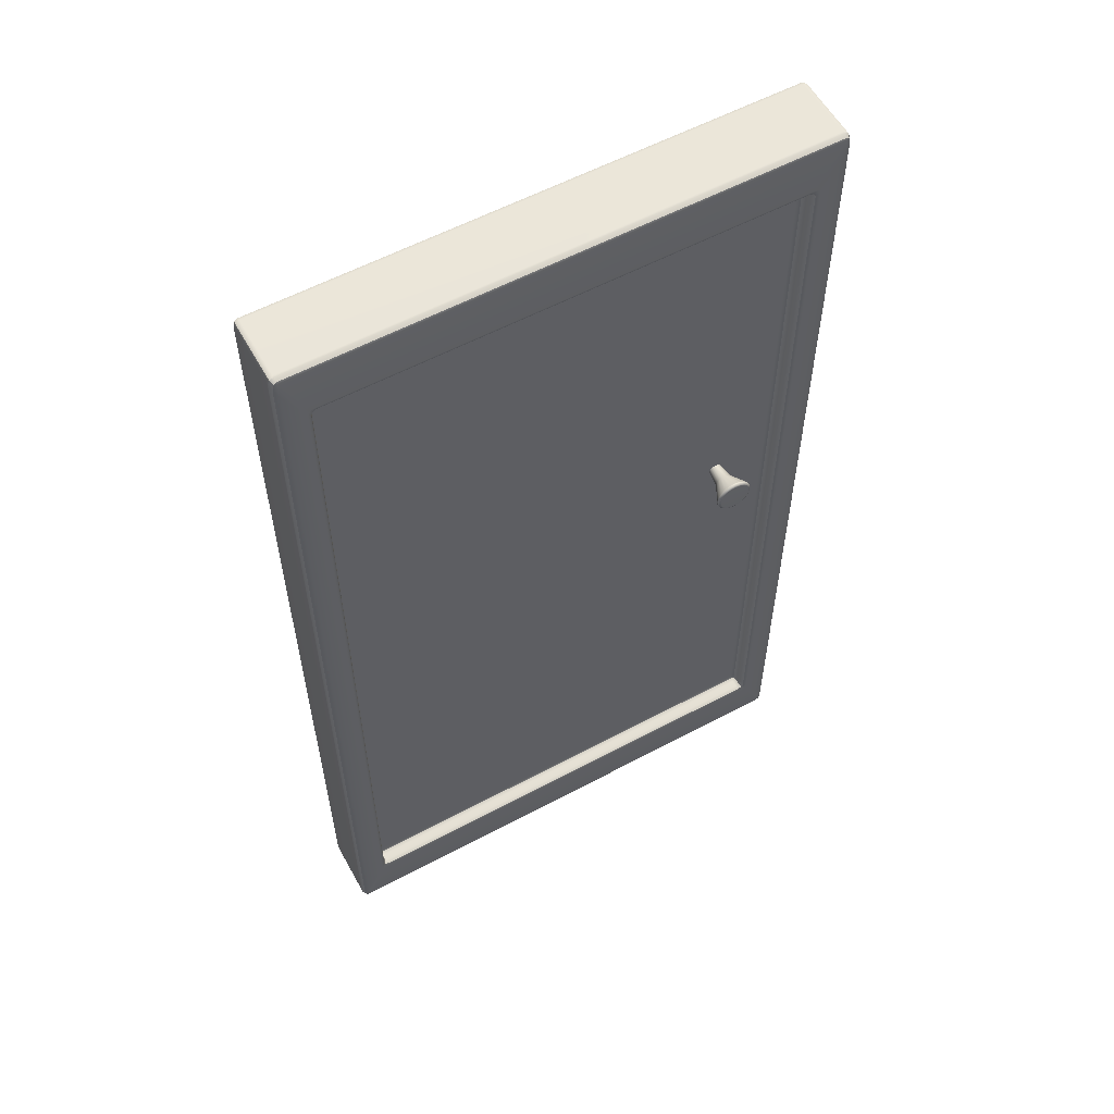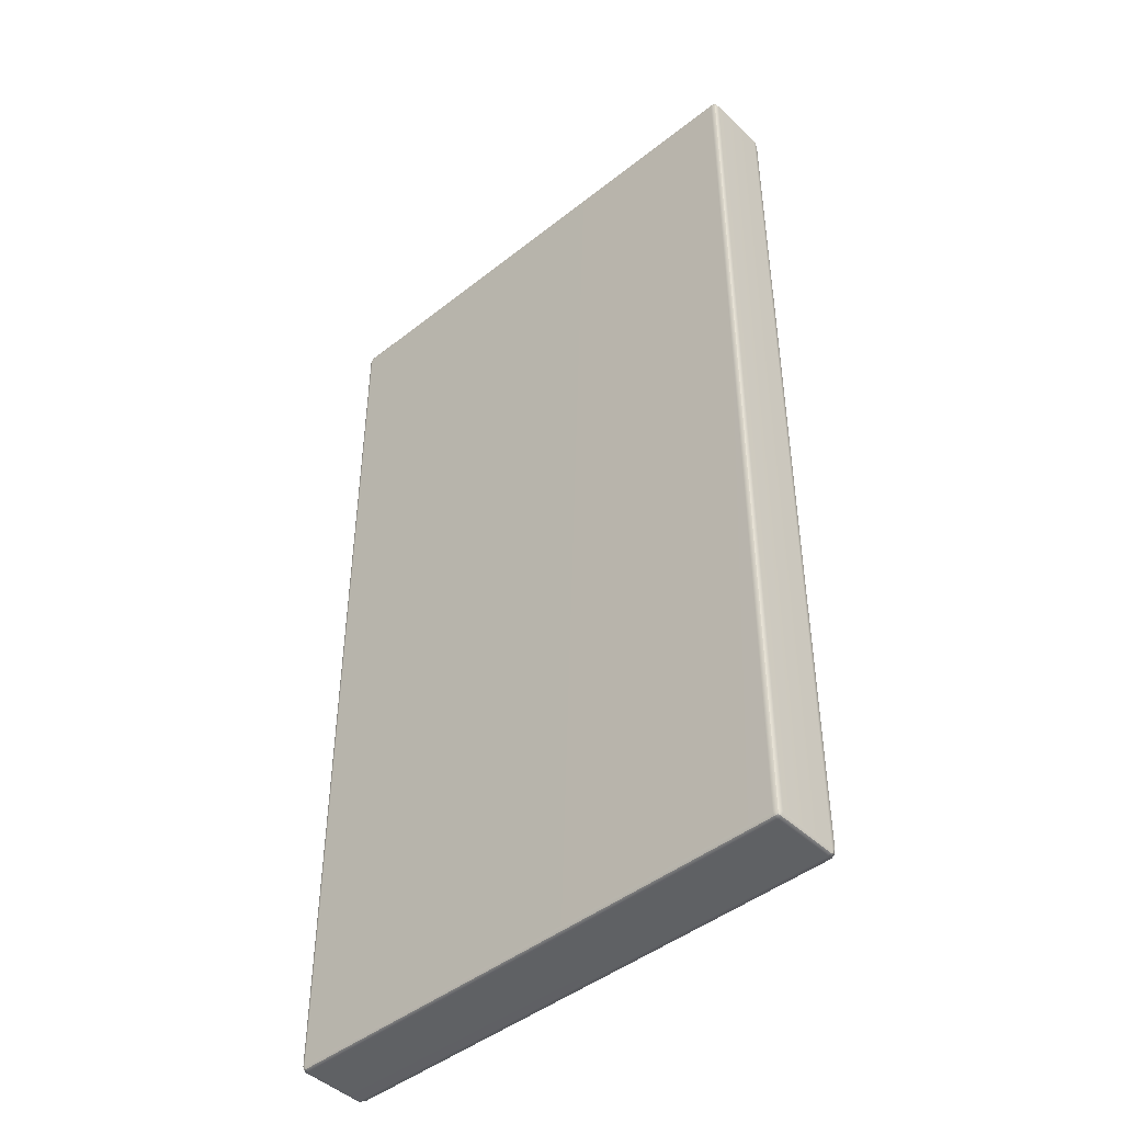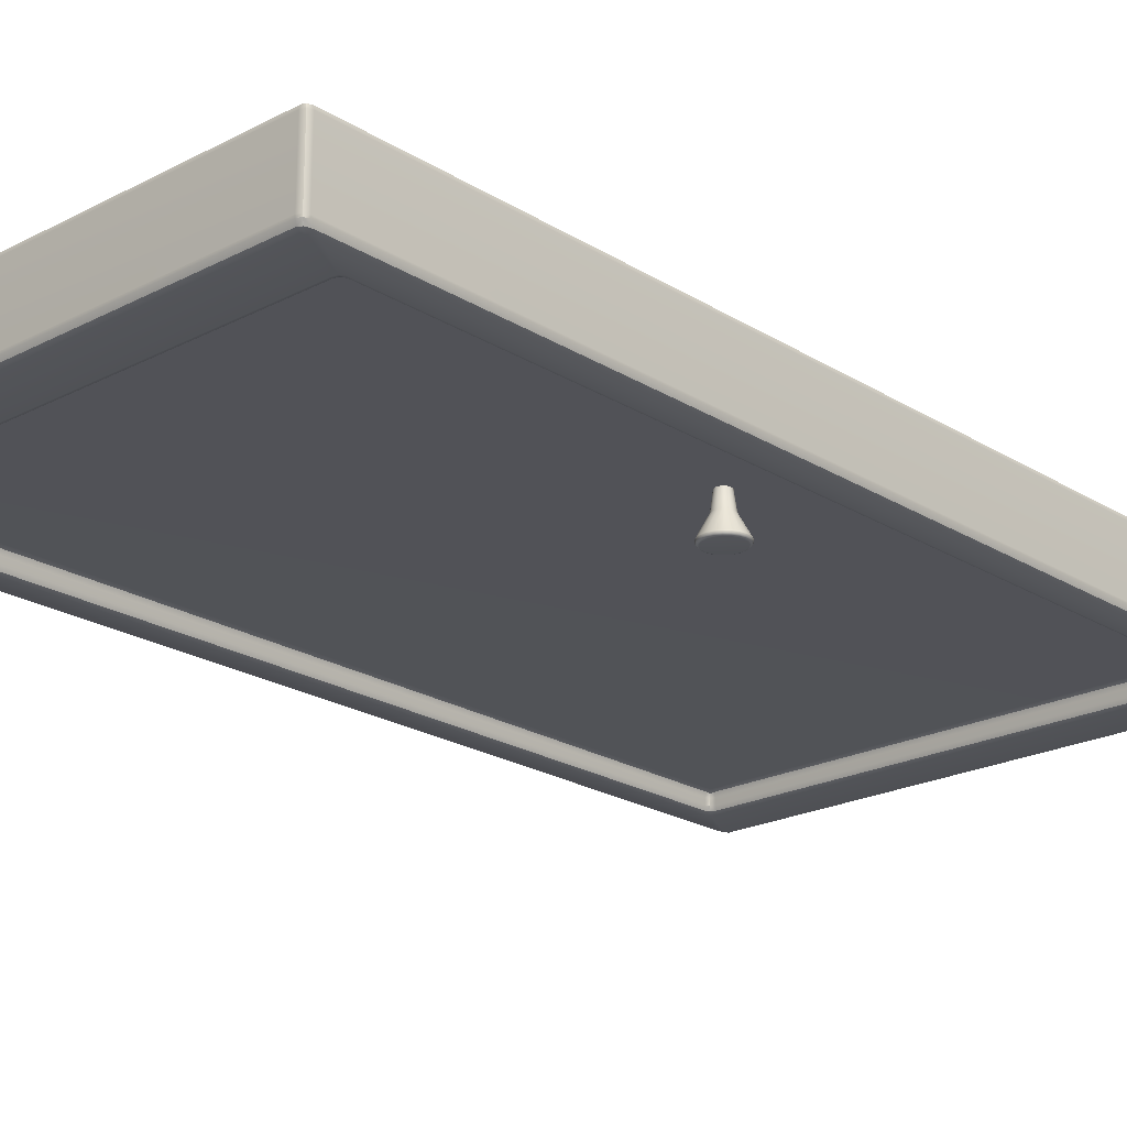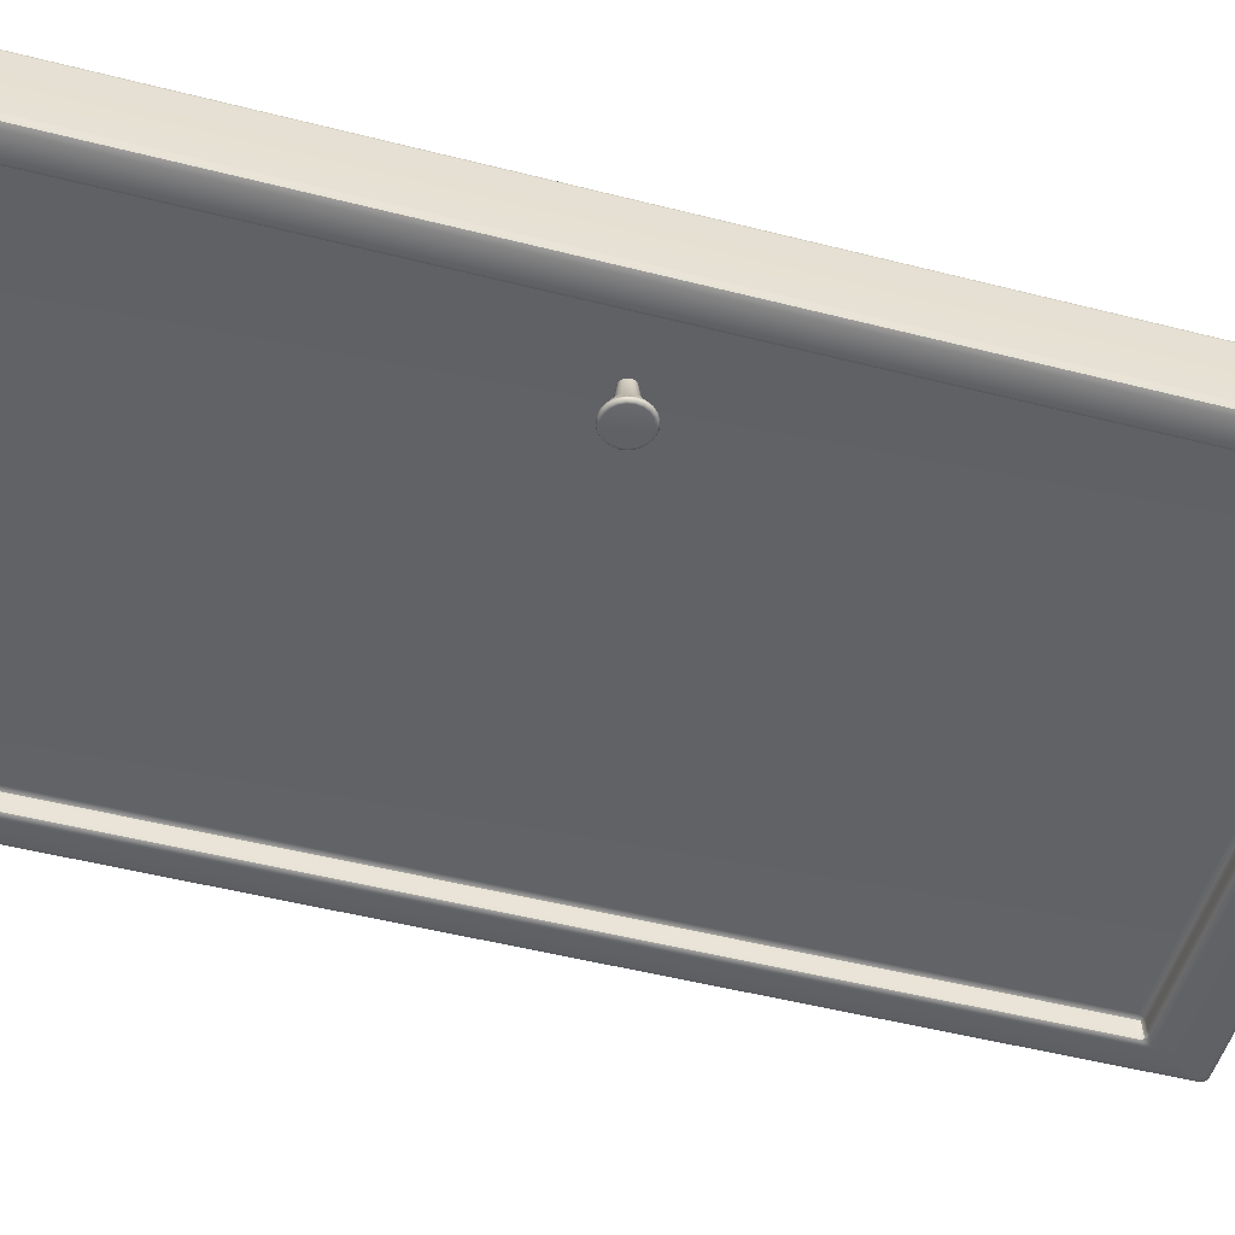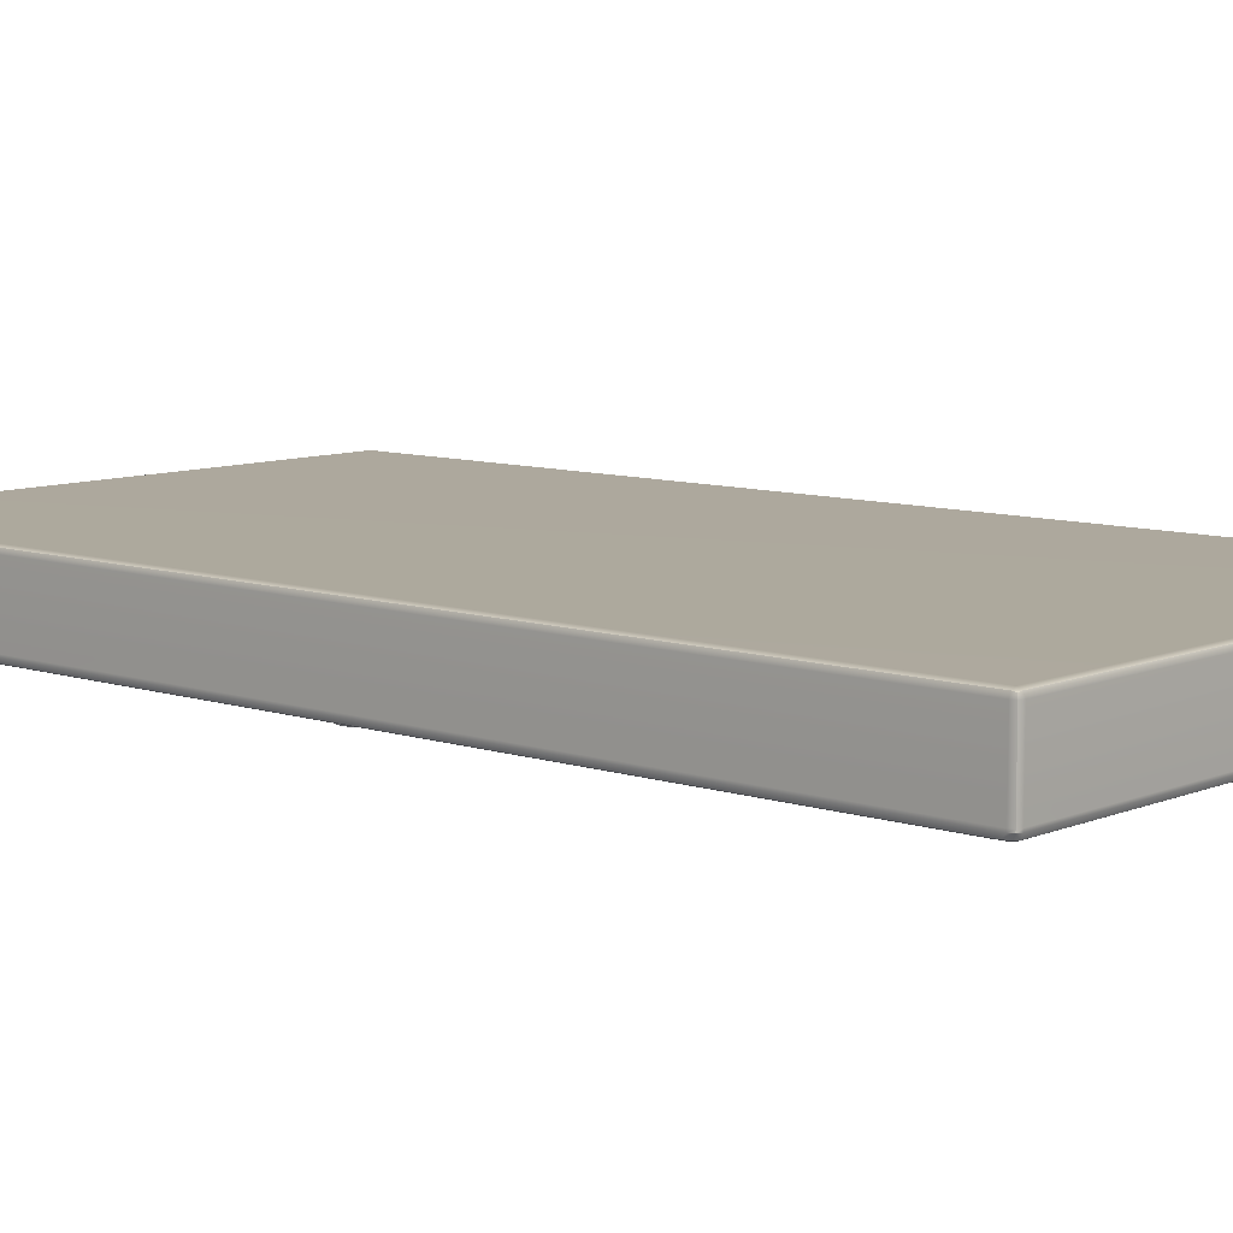
<metadata>
{"format":"obj","ext":"obj","renderer":"f3d","projection":"perspective","resolution":1024,"background":"white","views":[{"elev":57.7,"azim":151.0,"up":"+Y"},{"elev":-45.3,"azim":42.4,"up":"+Y"},{"elev":-21.6,"azim":-137.5,"up":"+Z"},{"elev":-50.6,"azim":-105.6,"up":"+Z"},{"elev":8.8,"azim":-48.2,"up":"+Z"}]}
</metadata>
<code>
g default
v -0.06785 -0.01825 -1.177
v 0.3076 0.8883 -1.177
v 0.3076 0.8997 -0.2709
v 0.3076 0.8883 0.6356
v -0.06785 -0.01825 0.6356
v -0.9744 -0.3937 0.6356
v -0.9954 -0.3937 -0.2709
v -0.9744 -0.3937 -1.177
v -119.3 -0.01825 -1.177
v -118.4 -0.3937 -1.177
v -118.4 -0.3937 -0.2709
v -118.4 -0.3937 0.6356
v -119.3 -0.01825 0.6356
v -119.7 0.8883 0.6356
v -119.7 0.8997 -0.2709
v -119.7 0.8883 -1.177
v -0.06785 219.2 -1.177
v -0.9744 219.6 -1.177
v -0.9854 219.6 -0.2709
v -0.9744 219.6 0.6356
v -0.06785 219.2 0.6356
v 0.3076 218.3 0.6356
v 0.3076 218.3 -0.2709
v 0.3076 218.3 -1.177
v -119.3 219.2 -1.177
v -119.7 218.3 -1.177
v -119.7 218.3 -0.2709
v -119.7 218.3 0.6356
v -119.3 219.2 0.6356
v -118.4 219.6 0.6356
v -118.4 219.6 -0.2709
v -118.4 219.6 -1.177
v -0.06785 218.3 13.49
v 0.3076 218.3 12.58
v -0.06785 219.2 12.58
v -0.9744 219.6 12.58
v -0.9744 219.2 13.49
v -0.9744 218.3 13.87
v -119.3 218.3 13.49
v -118.4 218.3 13.87
v -118.4 219.2 13.49
v -118.4 219.6 12.58
v -119.3 219.2 12.58
v -119.7 218.3 12.58
v -0.06785 -0.01825 12.58
v 0.3076 0.8883 12.58
v -0.06785 0.8883 13.49
v -0.9744 0.8883 13.87
v -0.9744 -0.01825 13.49
v -0.9744 -0.3937 12.58
v -119.3 -0.01825 12.58
v -118.4 -0.3937 12.58
v -118.4 -0.01825 13.49
v -118.4 0.8883 13.87
v -119.3 0.8883 13.49
v -119.7 0.8883 12.58
v -7.068 12.82 -0.1839
v -7.974 12.44 -0.1839
v -7.978 12.82 0.7227
v -7.974 13.72 1.098
v -7.068 13.72 0.7227
v -6.692 13.72 -0.1839
v -112.3 12.82 -0.1839
v -112.7 13.72 -0.1839
v -112.3 13.72 0.7227
v -111.4 13.72 1.098
v -111.4 12.82 0.7226
v -111.4 12.44 -0.1839
v -112.3 206.4 -0.1839
v -111.4 206.8 -0.1839
v -111.4 206.4 0.7227
v -111.4 205.5 1.098
v -112.3 205.5 0.7227
v -112.7 205.5 -0.1839
v -7.068 206.4 -0.1839
v -6.692 205.5 -0.1839
v -7.068 205.5 0.7227
v -7.974 205.5 1.098
v -7.981 206.4 0.7226
v -7.974 206.8 -0.1839
v -0.04404 1.768 -2.585
v 0.3076 0.8622 -1.697
v -0.05283 -0.02594 -1.709
v -0.9236 -0.3937 -1.721
v -1.023 -0.002747 -2.59
v -1.454 0.9105 -2.953
v -1.133 1.796 -2.953
v -0.9999 3.934 -2.953
v -119.3 1.768 -2.585
v -118.4 3.934 -2.953
v -118.2 1.813 -2.953
v -117.9 0.9346 -2.953
v -118.3 0.006836 -2.585
v -118.4 -0.3937 -1.696
v -119.3 -0.02588 -1.696
v -119.7 0.8622 -1.697
v -113.1 13.24 -2.58
v -112.7 13.73 -1.666
v -112.3 12.82 -1.688
v -111.4 12.44 -1.71
v -111.7 12.06 -2.591
v -112.3 11.09 -2.953
v -113.5 11.36 -2.953
v -113.9 12 -2.953
v -6.3 13.24 -2.58
v -5.462 12 -2.953
v -5.924 11.36 -2.953
v -7.041 11.1 -2.953
v -7.659 12.06 -2.585
v -7.955 12.44 -1.69
v -7.062 12.82 -1.678
v -6.692 13.73 -1.666
v -118.3 219.2 -2.585
v -117.9 218.3 -2.953
v -118.2 217.4 -2.953
v -118.4 215.2 -2.953
v -119.3 217.4 -2.586
v -119.7 218.4 -1.697
v -119.3 219.2 -1.696
v -118.4 219.6 -1.696
v -111.7 207.2 -2.585
v -111.4 206.8 -1.69
v -112.3 206.4 -1.676
v -112.7 205.5 -1.662
v -113.1 206 -2.578
v -113.9 207.2 -2.953
v -113.5 207.9 -2.953
v -112.3 208.1 -2.953
v -0.04404 217.4 -2.585
v -0.9999 215.3 -2.953
v -1.142 217.4 -2.953
v -1.487 218.3 -2.953
v -1.063 219.2 -2.585
v -0.9489 219.6 -1.696
v -0.0604 219.2 -1.696
v 0.3076 218.4 -1.697
v -6.3 206 -2.58
v -6.692 205.5 -1.666
v -7.056 206.4 -1.688
v -7.935 206.8 -1.71
v -7.644 207.2 -2.591
v -7.043 208.1 -2.953
v -5.925 207.9 -2.953
v -5.462 207.2 -2.953
v -0.07084 -0.0166 -0.2709
v -119.3 -0.0166 -0.2709
v -0.06937 219.2 -0.2709
v -119.3 219.2 -0.2709
v -0.2345 219.1 13.32
v -119.2 219.1 13.32
v -0.2345 0.1484 13.32
v -119.2 0.1484 13.32
v -7.236 12.98 0.5561
v -112.1 12.98 0.5561
v -112.1 206.2 0.5561
v -7.237 206.2 0.5561
v -0.3553 0.5035 -2.588
v -119 0.5098 -2.585
v -112.7 12.41 -2.589
v -6.686 12.42 -2.586
v -119 218.7 -2.585
v -112.7 206.8 -2.585
v -0.3669 218.7 -2.585
v -6.682 206.8 -2.589
v -100.4 119.6 1.467
v -100.2 120 1.467
v -99.86 120.4 1.467
v -99.47 120.6 1.467
v -99.03 120.6 1.467
v -98.59 120.6 1.467
v -98.2 120.4 1.467
v -97.89 120 1.467
v -97.69 119.6 1.467
v -97.62 119.2 1.467
v -97.69 118.8 1.467
v -97.89 118.4 1.467
v -98.2 118.1 1.467
v -98.59 117.9 1.467
v -99.03 117.8 1.467
v -99.47 117.9 1.467
v -99.86 118.1 1.467
v -100.2 118.4 1.467
v -100.4 118.8 1.467
v -100.4 119.2 1.467
v -99.03 119.2 -7.4
v -103 120.5 -6.57
v -103 120.5 -6.864
v -102.9 120.5 -7.138
v -102.7 120.4 -7.331
v -102.4 120.3 -7.4
v -102.4 121.7 -6.57
v -102.4 121.7 -6.864
v -102.3 121.6 -7.138
v -102.1 121.5 -7.331
v -101.9 121.3 -7.4
v -101.5 122.6 -6.57
v -101.5 122.6 -6.864
v -101.4 122.5 -7.138
v -101.3 122.3 -7.331
v -101.1 122.1 -7.4
v -100.3 123.2 -6.57
v -100.3 123.2 -6.864
v -100.3 123.1 -7.138
v -100.2 122.9 -7.331
v -100.1 122.6 -7.4
v -99.03 123.4 -6.57
v -99.03 123.4 -6.864
v -99.03 123.3 -7.138
v -99.03 123 -7.331
v -99.03 122.8 -7.4
v -97.75 123.2 -6.57
v -97.74 123.2 -6.864
v -97.77 123.1 -7.138
v -97.84 122.9 -7.331
v -97.93 122.6 -7.4
v -96.59 122.6 -6.57
v -96.57 122.6 -6.864
v -96.64 122.5 -7.138
v -96.77 122.3 -7.331
v -96.95 122.1 -7.4
v -95.67 121.7 -6.57
v -95.65 121.7 -6.864
v -95.74 121.6 -7.138
v -95.93 121.5 -7.331
v -96.16 121.3 -7.4
v -95.08 120.5 -6.57
v -95.06 120.5 -6.864
v -95.16 120.5 -7.138
v -95.38 120.4 -7.331
v -95.66 120.3 -7.4
v -94.88 119.2 -6.57
v -94.85 119.2 -6.864
v -94.97 119.2 -7.138
v -95.19 119.2 -7.331
v -95.48 119.2 -7.4
v -95.08 117.9 -6.57
v -95.06 117.9 -6.864
v -95.16 118 -7.138
v -95.38 118 -7.331
v -95.66 118.1 -7.4
v -95.67 116.8 -6.57
v -95.65 116.8 -6.864
v -95.74 116.8 -7.138
v -95.93 117 -7.331
v -96.16 117.1 -7.4
v -96.59 115.9 -6.57
v -96.57 115.8 -6.864
v -96.64 115.9 -7.138
v -96.77 116.1 -7.331
v -96.95 116.3 -7.4
v -97.75 115.3 -6.57
v -97.74 115.2 -6.864
v -97.77 115.3 -7.138
v -97.84 115.6 -7.331
v -97.93 115.8 -7.4
v -99.03 115.1 -6.57
v -99.03 115 -6.864
v -99.03 115.1 -7.138
v -99.03 115.4 -7.331
v -99.03 115.7 -7.4
v -100.3 115.3 -6.57
v -100.3 115.2 -6.864
v -100.3 115.3 -7.138
v -100.2 115.6 -7.331
v -100.1 115.8 -7.4
v -101.5 115.9 -6.57
v -101.5 115.8 -6.864
v -101.4 115.9 -7.138
v -101.3 116.1 -7.331
v -101.1 116.3 -7.4
v -102.4 116.8 -6.57
v -102.4 116.8 -6.864
v -102.3 116.8 -7.138
v -102.1 117 -7.331
v -101.9 117.1 -7.4
v -103 117.9 -6.57
v -103 117.9 -6.864
v -102.9 118 -7.138
v -102.7 118 -7.331
v -102.4 118.1 -7.4
v -103.2 119.2 -6.57
v -103.2 119.2 -6.864
v -103.1 119.2 -7.138
v -102.9 119.2 -7.331
v -102.6 119.2 -7.4
v -100.6 120.4 -2.551
v -100.9 119.8 -2.551
v -101 119.2 -2.551
v -100.9 118.6 -2.551
v -100.6 118.1 -2.551
v -100.2 117.6 -2.551
v -99.64 117.3 -2.551
v -99.03 117.2 -2.551
v -98.42 117.3 -2.551
v -97.87 117.6 -2.551
v -97.44 118.1 -2.551
v -97.16 118.6 -2.551
v -97.06 119.2 -2.551
v -97.16 119.8 -2.551
v -97.44 120.4 -2.551
v -97.87 120.8 -2.551
v -98.42 121.1 -2.551
v -99.03 121.2 -2.551
v -99.64 121.1 -2.551
v -100.2 120.8 -2.551
g SimpleDoor
f 2 1 83 82
f 1 8 84 83
f 4 3 23 22
f 3 2 24 23
f 6 5 45 50
f 5 4 46 45
f 8 7 11 10
f 7 6 12 11
f 10 9 95 94
f 9 16 96 95
f 14 13 51 56
f 13 12 52 51
f 16 15 27 26
f 15 14 28 27
f 18 17 135 134
f 17 24 136 135
f 20 19 31 30
f 19 18 32 31
f 22 21 35 34
f 21 20 36 35
f 26 25 119 118
f 25 32 120 119
f 30 29 43 42
f 29 28 44 43
f 34 33 47 46
f 33 38 48 47
f 38 37 41 40
f 37 36 42 41
f 40 39 55 54
f 39 44 56 55
f 50 49 53 52
f 49 48 54 53
f 58 57 111 110
f 57 62 112 111
f 60 59 67 66
f 59 58 68 67
f 62 61 77 76
f 61 60 78 77
f 64 63 99 98
f 63 68 100 99
f 66 65 73 72
f 65 64 74 73
f 70 69 123 122
f 69 74 124 123
f 72 71 79 78
f 71 70 80 79
f 76 75 139 138
f 75 80 140 139
f 82 81 129 136
f 81 88 130 129
f 86 85 93 92
f 85 84 94 93
f 88 87 107 106
f 87 86 108 107
f 90 89 117 116
f 89 96 118 117
f 92 91 103 102
f 91 90 104 103
f 98 97 125 124
f 97 104 126 125
f 102 101 109 108
f 101 100 110 109
f 106 105 137 144
f 105 112 138 137
f 114 113 133 132
f 113 120 134 133
f 116 115 127 126
f 115 114 128 127
f 122 121 141 140
f 121 128 142 141
f 132 131 143 142
f 131 130 144 143
f 60 66 72 78
f 20 30 42 36
f 38 40 54 48
f 50 52 12 6
f 14 56 44 28
f 46 4 22 34
f 86 92 102 108
f 90 116 126 104
f 114 132 142 128
f 130 88 106 144
f 8 10 94 84
f 68 58 110 100
f 16 26 118 96
f 74 64 98 124
f 32 18 134 120
f 80 70 122 140
f 24 2 82 136
f 62 76 138 112
f 7 8 1 145
f 1 2 3 145
f 3 4 5 145
f 5 6 7 145
f 15 16 9 146
f 9 10 11 146
f 11 12 13 146
f 13 14 15 146
f 23 24 17 147
f 17 18 19 147
f 19 20 21 147
f 21 22 23 147
f 31 32 25 148
f 25 26 27 148
f 27 28 29 148
f 29 30 31 148
f 37 38 33 149
f 33 34 35 149
f 35 36 37 149
f 43 44 39 150
f 39 40 41 150
f 41 42 43 150
f 49 50 45 151
f 45 46 47 151
f 47 48 49 151
f 55 56 51 152
f 51 52 53 152
f 53 54 55 152
f 61 62 57 153
f 57 58 59 153
f 59 60 61 153
f 67 68 63 154
f 63 64 65 154
f 65 66 67 154
f 73 74 69 155
f 69 70 71 155
f 71 72 73 155
f 79 80 75 156
f 75 76 77 156
f 77 78 79 156
f 87 88 81 157
f 81 82 83 157
f 83 84 85 157
f 85 86 87 157
f 95 96 89 158
f 89 90 91 158
f 91 92 93 158
f 93 94 95 158
f 103 104 97 159
f 97 98 99 159
f 99 100 101 159
f 101 102 103 159
f 111 112 105 160
f 105 106 107 160
f 107 108 109 160
f 109 110 111 160
f 119 120 113 161
f 113 114 115 161
f 115 116 117 161
f 117 118 119 161
f 127 128 121 162
f 121 122 123 162
f 123 124 125 162
f 125 126 127 162
f 135 136 129 163
f 129 130 131 163
f 131 132 133 163
f 133 134 135 163
f 143 144 137 164
f 137 138 139 164
f 139 140 141 164
f 141 142 143 164
f 165 166 286 287
f 166 167 305 286
f 167 168 304 305
f 168 169 303 304
f 169 170 302 303
f 170 171 301 302
f 171 172 300 301
f 172 173 299 300
f 173 174 298 299
f 174 175 297 298
f 175 176 296 297
f 176 177 295 296
f 177 178 294 295
f 178 179 293 294
f 179 180 292 293
f 180 181 291 292
f 181 182 290 291
f 182 183 289 290
f 183 184 288 289
f 184 165 287 288
f 190 195 185
f 195 200 185
f 200 205 185
f 205 210 185
f 210 215 185
f 215 220 185
f 220 225 185
f 225 230 185
f 230 235 185
f 235 240 185
f 240 245 185
f 245 250 185
f 250 255 185
f 255 260 185
f 260 265 185
f 265 270 185
f 270 275 185
f 275 280 185
f 280 285 185
f 285 190 185
f 189 190 285 284
f 188 189 284 283
f 186 187 282 281
f 187 188 283 282
f 190 189 194 195
f 189 188 193 194
f 188 187 192 193
f 187 186 191 192
f 195 194 199 200
f 194 193 198 199
f 193 192 197 198
f 192 191 196 197
f 200 199 204 205
f 199 198 203 204
f 198 197 202 203
f 197 196 201 202
f 205 204 209 210
f 204 203 208 209
f 203 202 207 208
f 202 201 206 207
f 210 209 214 215
f 209 208 213 214
f 208 207 212 213
f 207 206 211 212
f 215 214 219 220
f 214 213 218 219
f 213 212 217 218
f 212 211 216 217
f 220 219 224 225
f 219 218 223 224
f 218 217 222 223
f 217 216 221 222
f 225 224 229 230
f 224 223 228 229
f 223 222 227 228
f 222 221 226 227
f 230 229 234 235
f 229 228 233 234
f 228 227 232 233
f 227 226 231 232
f 235 234 239 240
f 234 233 238 239
f 233 232 237 238
f 232 231 236 237
f 240 239 244 245
f 239 238 243 244
f 238 237 242 243
f 237 236 241 242
f 245 244 249 250
f 244 243 248 249
f 243 242 247 248
f 242 241 246 247
f 250 249 254 255
f 249 248 253 254
f 248 247 252 253
f 247 246 251 252
f 255 254 259 260
f 254 253 258 259
f 253 252 257 258
f 252 251 256 257
f 260 259 264 265
f 259 258 263 264
f 258 257 262 263
f 257 256 261 262
f 265 264 269 270
f 264 263 268 269
f 263 262 267 268
f 262 261 266 267
f 270 269 274 275
f 269 268 273 274
f 268 267 272 273
f 267 266 271 272
f 275 274 279 280
f 274 273 278 279
f 273 272 277 278
f 272 271 276 277
f 280 279 284 285
f 279 278 283 284
f 278 277 282 283
f 277 276 281 282
f 287 286 191 186
f 288 287 186 281
f 289 288 281 276
f 290 289 276 271
f 291 290 271 266
f 292 291 266 261
f 293 292 261 256
f 294 293 256 251
f 295 294 251 246
f 296 295 246 241
f 297 296 241 236
f 298 297 236 231
f 299 298 231 226
f 300 299 226 221
f 301 300 221 216
f 302 301 216 211
f 303 302 211 206
f 304 303 206 201
f 305 304 201 196
f 286 305 196 191

</code>
